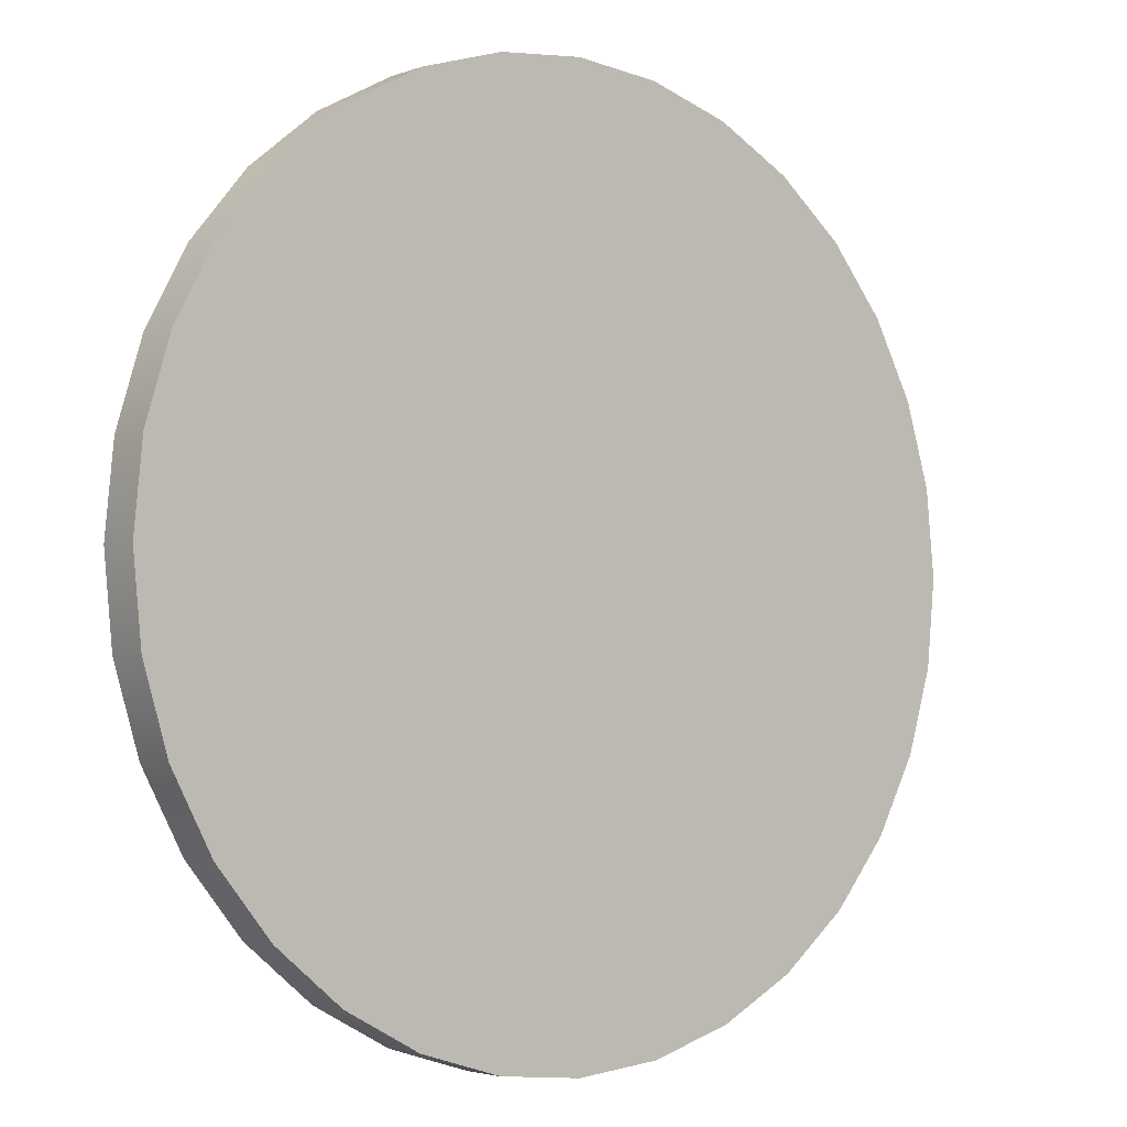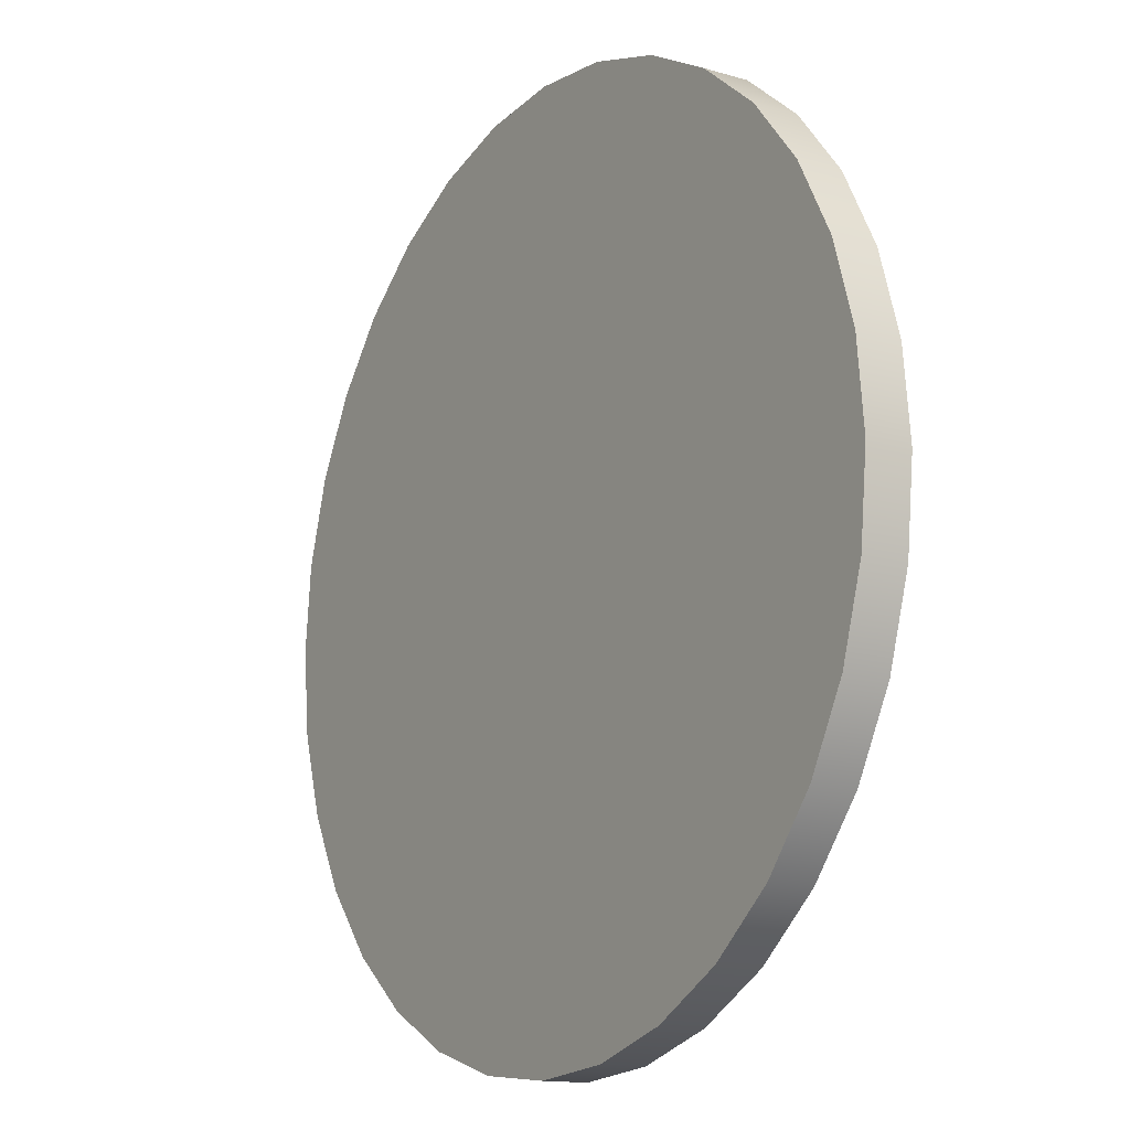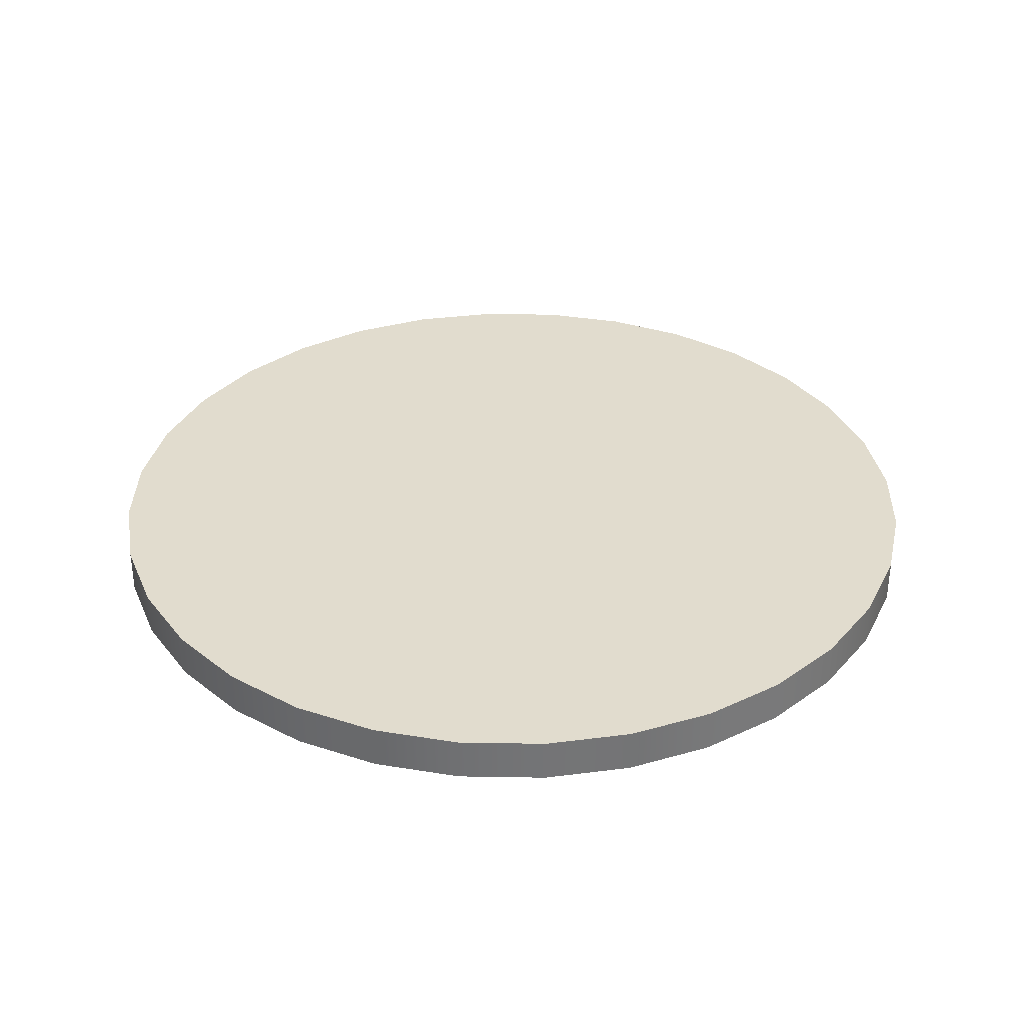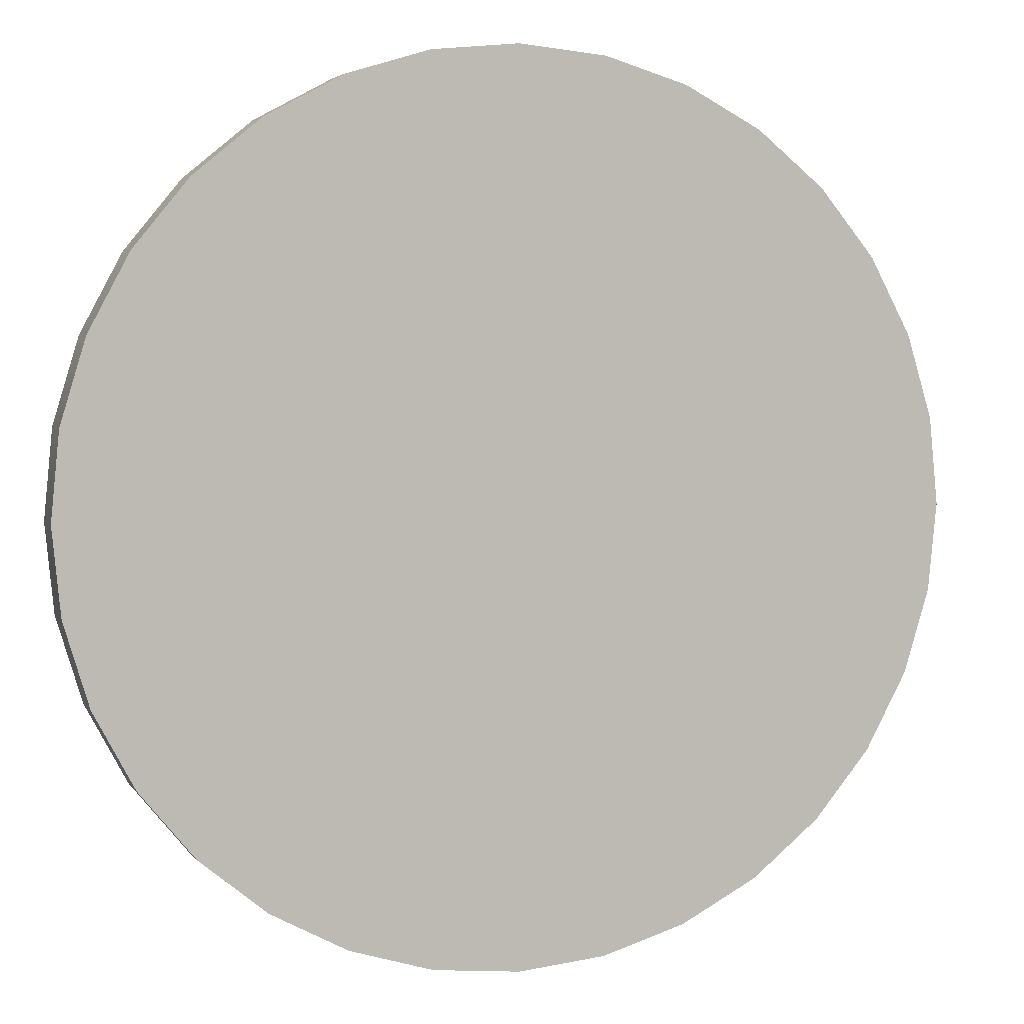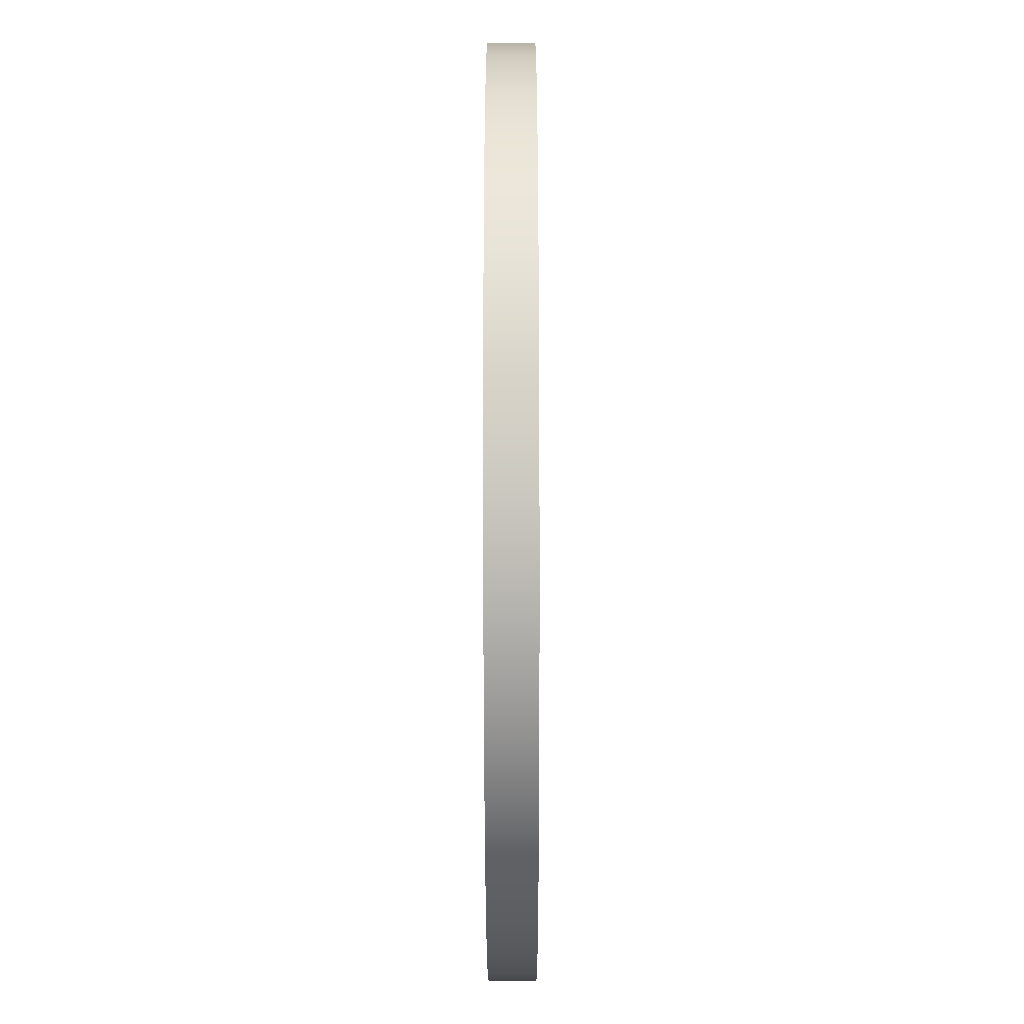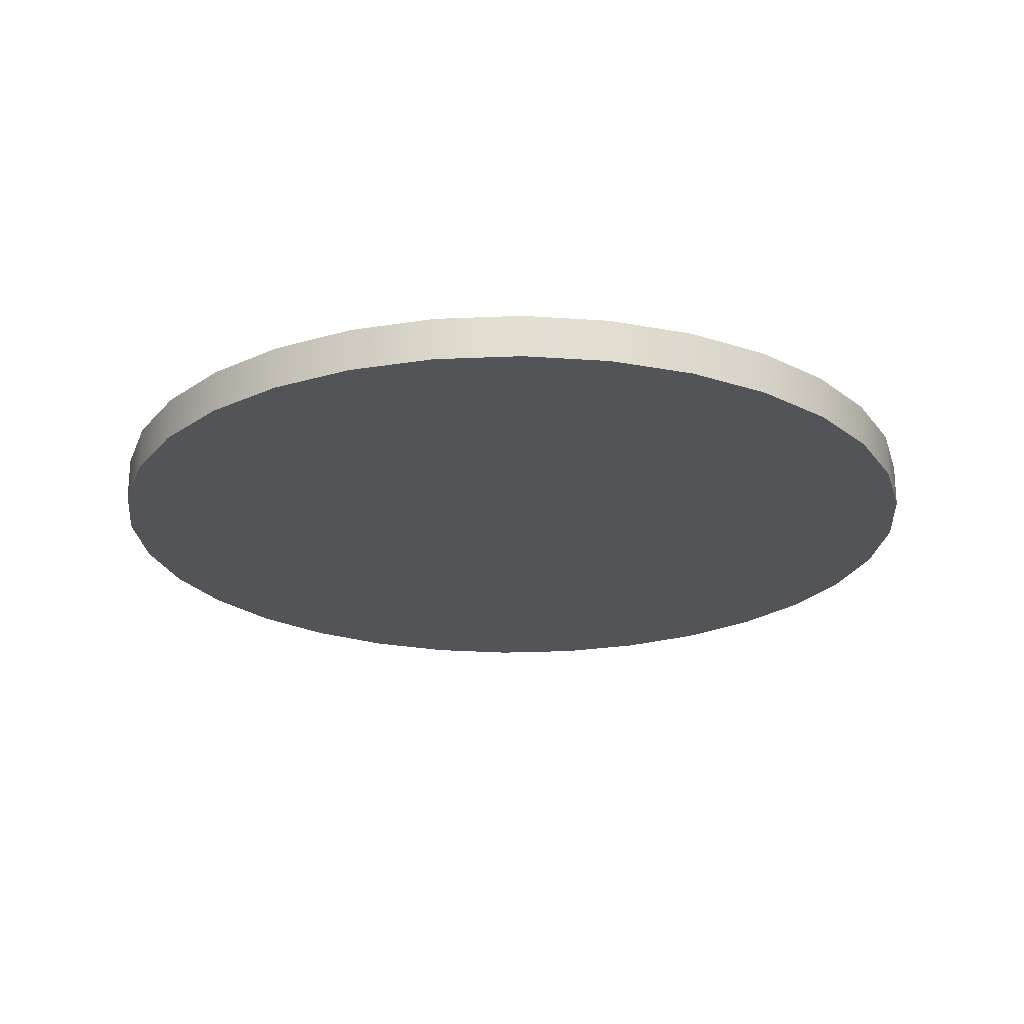
<metadata>
{"format":"obj","ext":"obj","renderer":"f3d","projection":"perspective","resolution":1024,"background":"white","views":[{"elev":-3.2,"azim":-39.1,"up":"+Y"},{"elev":-14.0,"azim":-122.8,"up":"+Y"},{"elev":34.1,"azim":18.2,"up":"+Z"},{"elev":4.1,"azim":161.7,"up":"+Y"},{"elev":-44.0,"azim":-89.9,"up":"+Y"},{"elev":-22.8,"azim":-136.3,"up":"+Z"}]}
</metadata>
<code>
v 1.722 4.157 0.225
v 0.8779 4.414 0.225
v 9.537e-07 4.5 0.225
v -0.8779 4.414 0.225
v -1.722 4.157 0.225
v -2.5 3.742 0.225
v -3.182 3.182 0.225
v -3.742 2.5 0.225
v -4.157 1.722 0.225
v -4.414 0.8779 0.225
v -4.5 0 0.225
v -4.414 -0.8779 0.225
v -4.157 -1.722 0.225
v -3.742 -2.5 0.225
v -3.182 -3.182 0.225
v -2.5 -3.742 0.225
v -1.722 -4.157 0.225
v -0.8779 -4.414 0.225
v 9.537e-07 -4.5 0.225
v 0.8779 -4.414 0.225
v 1.722 -4.157 0.225
v 2.5 -3.742 0.225
v 3.182 -3.182 0.225
v 3.742 -2.5 0.225
v 4.157 -1.722 0.225
v 4.414 -0.8779 0.225
v 4.5 0 0.225
v 4.414 0.8779 0.225
v 4.157 1.722 0.225
v 3.742 2.5 0.225
v 3.182 3.182 0.225
v 2.5 3.742 0.225
v 9.537e-07 4.5 -0.225
v 0.8779 4.414 -0.225
v 1.722 4.157 -0.225
v 2.5 3.742 -0.225
v 3.182 3.182 -0.225
v 3.742 2.5 -0.225
v 4.157 1.722 -0.225
v 4.414 0.8779 -0.225
v 4.5 0 -0.225
v 4.414 -0.8779 -0.225
v 4.157 -1.722 -0.225
v 3.742 -2.5 -0.225
v 3.182 -3.182 -0.225
v 2.5 -3.742 -0.225
v 1.722 -4.157 -0.225
v 0.8779 -4.414 -0.225
v 9.537e-07 -4.5 -0.225
v -0.8779 -4.414 -0.225
v -1.722 -4.157 -0.225
v -2.5 -3.742 -0.225
v -3.182 -3.182 -0.225
v -3.742 -2.5 -0.225
v -4.157 -1.722 -0.225
v -4.414 -0.8779 -0.225
v -4.5 0 -0.225
v -4.414 0.8779 -0.225
v -4.157 1.722 -0.225
v -3.742 2.5 -0.225
v -3.182 3.182 -0.225
v -2.5 3.742 -0.225
v -1.722 4.157 -0.225
v -0.8779 4.414 -0.225
v -0.8779 4.414 -0.225
v -0.8779 4.414 0.225
v 9.537e-07 4.5 0.225
v 9.537e-07 4.5 -0.225
v 4.414 -0.8779 -0.225
v 4.414 -0.8779 0.225
v 4.157 -1.722 0.225
v 4.157 -1.722 -0.225
v 1.722 -4.157 -0.225
v 1.722 -4.157 0.225
v 0.8779 -4.414 0.225
v 0.8779 -4.414 -0.225
v 3.742 2.5 -0.225
v 3.742 2.5 0.225
v 4.157 1.722 0.225
v 4.157 1.722 -0.225
v 4.414 0.8779 -0.225
v 4.414 0.8779 0.225
v 4.5 0 0.225
v 4.5 0 -0.225
v 0.8779 4.414 -0.225
v 0.8779 4.414 0.225
v 1.722 4.157 0.225
v 1.722 4.157 -0.225
v 1.722 4.157 -0.225
v 1.722 4.157 0.225
v 2.5 3.742 0.225
v 2.5 3.742 -0.225
v 9.537e-07 4.5 0.225
v 9.537e-07 4.5 -0.225
v 9.537e-07 -4.5 -0.225
v 9.537e-07 -4.5 0.225
v -0.8779 -4.414 0.225
v -0.8779 -4.414 -0.225
v -3.742 -2.5 -0.225
v -3.742 -2.5 0.225
v -4.157 -1.722 0.225
v -4.157 -1.722 -0.225
v -4.414 -0.8779 -0.225
v -4.414 -0.8779 0.225
v -4.5 0 0.225
v -4.5 0 -0.225
v -1.722 4.157 -0.225
v -1.722 4.157 0.225
v -4.157 -1.722 -0.225
v -4.157 -1.722 0.225
v -1.722 -4.157 -0.225
v -1.722 -4.157 0.225
v -2.5 -3.742 0.225
v -2.5 -3.742 -0.225
v -1.722 -4.157 0.225
v -1.722 -4.157 -0.225
v -4.157 1.722 -0.225
v -4.157 1.722 0.225
v -3.742 2.5 0.225
v -3.742 2.5 -0.225
v 4.157 1.722 -0.225
v 4.157 1.722 0.225
v -3.182 -3.182 0.225
v -3.182 -3.182 -0.225
v 4.157 -1.722 -0.225
v 4.157 -1.722 0.225
v 3.742 -2.5 0.225
v 3.742 -2.5 -0.225
v -2.5 3.742 -0.225
v -2.5 3.742 0.225
v -1.722 4.157 0.225
v -1.722 4.157 -0.225
v 2.5 -3.742 -0.225
v 2.5 -3.742 0.225
v 1.722 -4.157 0.225
v 1.722 -4.157 -0.225
v 3.182 -3.182 -0.225
v 3.182 -3.182 0.225
v -3.182 3.182 -0.225
v -3.182 3.182 0.225
v 3.182 3.182 0.225
v 3.182 3.182 -0.225
v -3.182 -3.182 -0.225
v -3.182 -3.182 0.225
v 3.182 3.182 -0.225
v 3.182 3.182 0.225
v -4.5 0 -0.225
v -4.5 0 0.225
v -4.414 0.8779 0.225
v -4.414 0.8779 -0.225
v -4.157 1.722 0.225
v -4.157 1.722 -0.225
v 4.5 0 -0.225
v 4.5 0 0.225
v 9.537e-07 -4.5 0.225
v 9.537e-07 -4.5 -0.225
v -3.182 3.182 0.225
v -3.182 3.182 -0.225
v 3.182 -3.182 0.225
v 3.182 -3.182 -0.225
f 32 1 2
f 32 2 3
f 32 3 4
f 32 4 5
f 32 5 6
f 32 6 7
f 32 7 8
f 32 8 9
f 32 9 10
f 32 10 11
f 32 11 12
f 32 12 13
f 32 13 14
f 32 14 15
f 32 15 16
f 32 16 17
f 32 17 18
f 32 18 19
f 32 19 20
f 32 20 21
f 32 21 22
f 32 22 23
f 32 23 24
f 32 24 25
f 32 25 26
f 32 26 27
f 32 27 28
f 32 28 29
f 32 29 30
f 30 31 32
f 64 33 34
f 64 34 35
f 64 35 36
f 64 36 37
f 64 37 38
f 64 38 39
f 64 39 40
f 64 40 41
f 64 41 42
f 64 42 43
f 64 43 44
f 64 44 45
f 64 45 46
f 64 46 47
f 64 47 48
f 64 48 49
f 64 49 50
f 64 50 51
f 64 51 52
f 64 52 53
f 64 53 54
f 64 54 55
f 64 55 56
f 64 56 57
f 64 57 58
f 64 58 59
f 64 59 60
f 64 60 61
f 64 61 62
f 62 63 64
f 65 66 67
f 65 67 68
f 69 70 71
f 69 71 72
f 73 74 75
f 73 75 76
f 77 78 79
f 77 79 80
f 81 82 83
f 81 83 84
f 85 86 87
f 85 87 88
f 89 90 91
f 89 91 92
f 93 86 85
f 93 85 94
f 95 96 97
f 95 97 98
f 99 100 101
f 99 101 102
f 103 104 105
f 103 105 106
f 107 108 66
f 107 66 65
f 109 110 104
f 109 104 103
f 111 112 113
f 111 113 114
f 98 97 115
f 98 115 116
f 117 118 119
f 117 119 120
f 121 122 82
f 121 82 81
f 114 113 123
f 114 123 124
f 125 126 127
f 125 127 128
f 129 130 131
f 129 131 132
f 133 134 135
f 133 135 136
f 137 138 134
f 137 134 133
f 139 140 130
f 139 130 129
f 92 91 141
f 92 141 142
f 143 144 100
f 143 100 99
f 145 146 78
f 145 78 77
f 147 148 149
f 147 149 150
f 150 149 151
f 150 151 152
f 153 154 70
f 153 70 69
f 76 75 155
f 76 155 156
f 120 119 157
f 120 157 158
f 128 127 159
f 128 159 160

</code>
